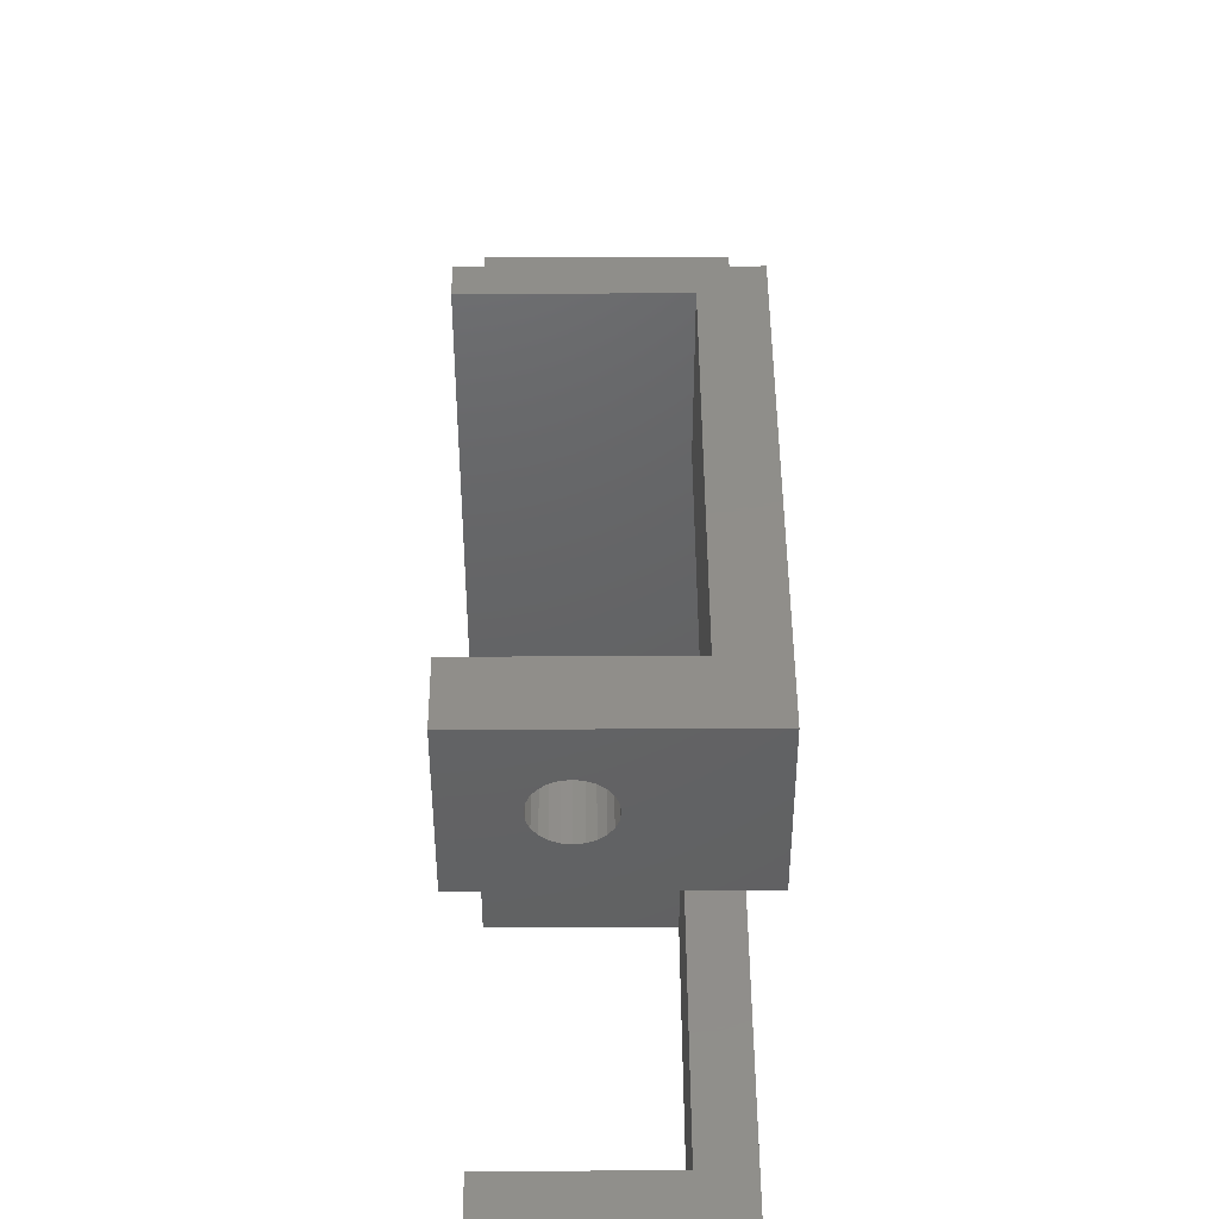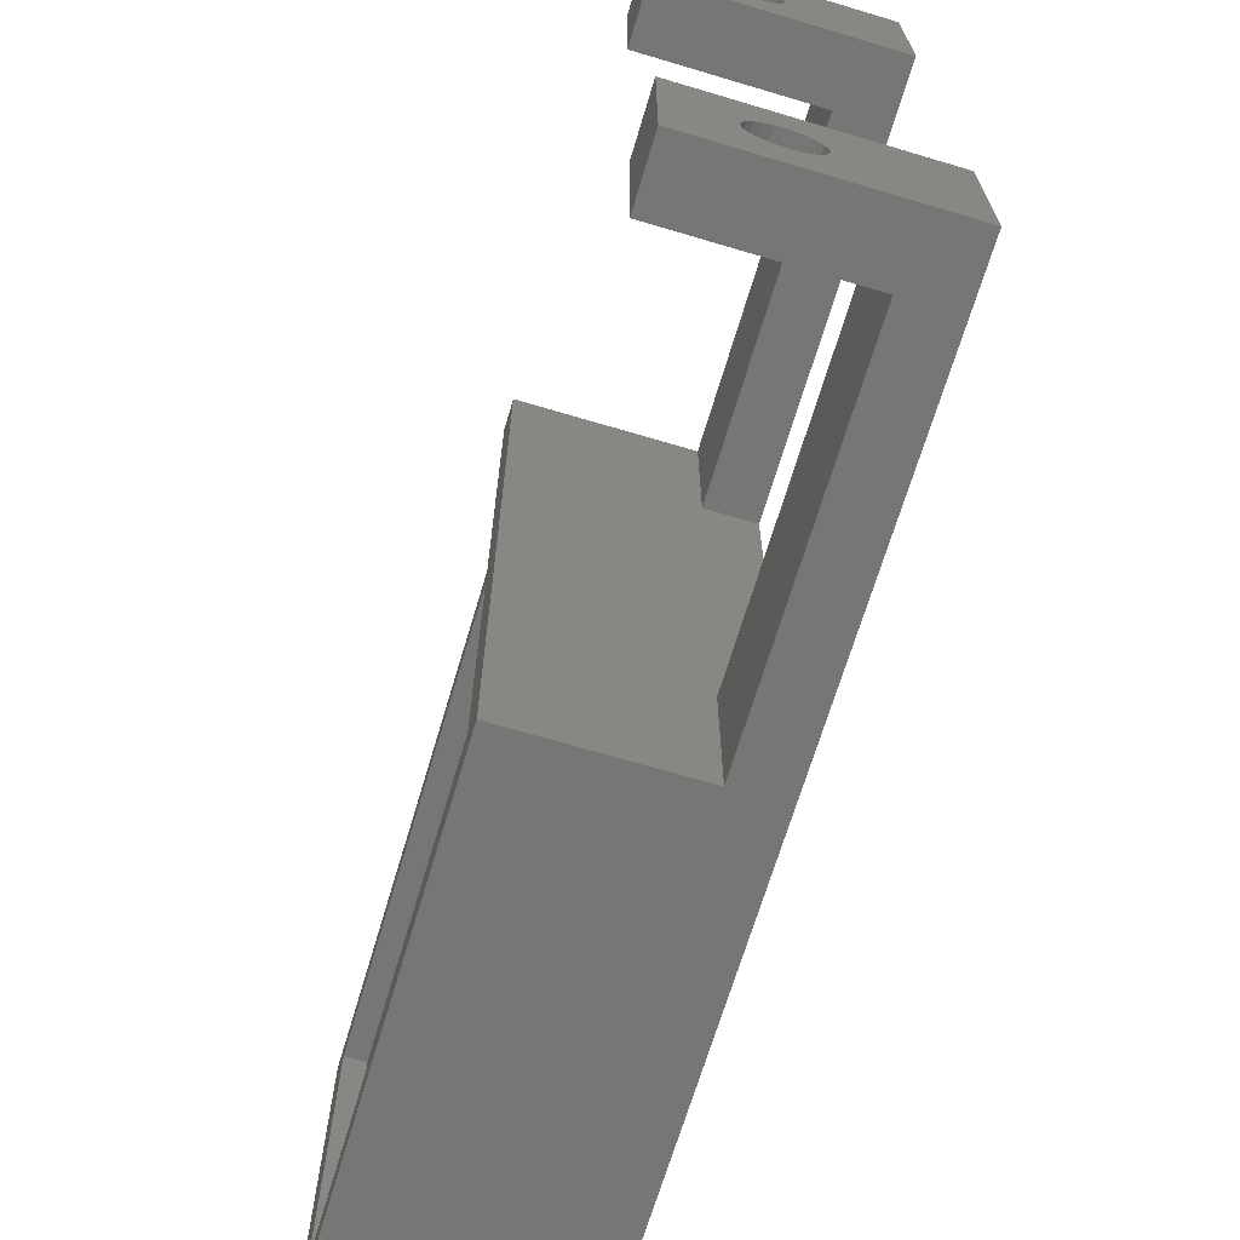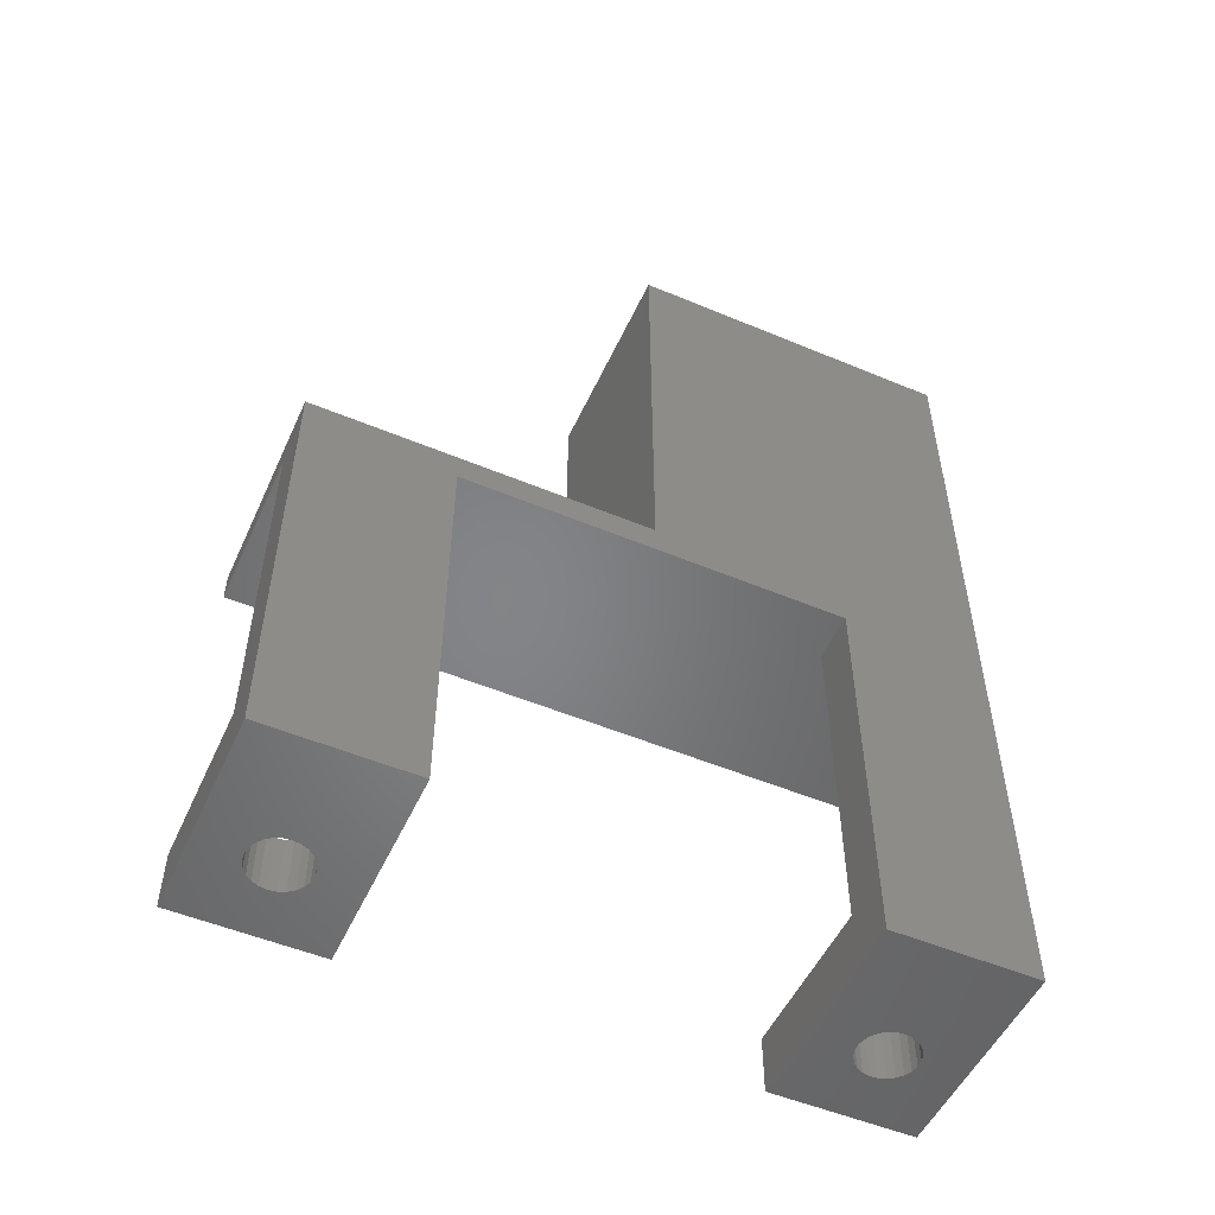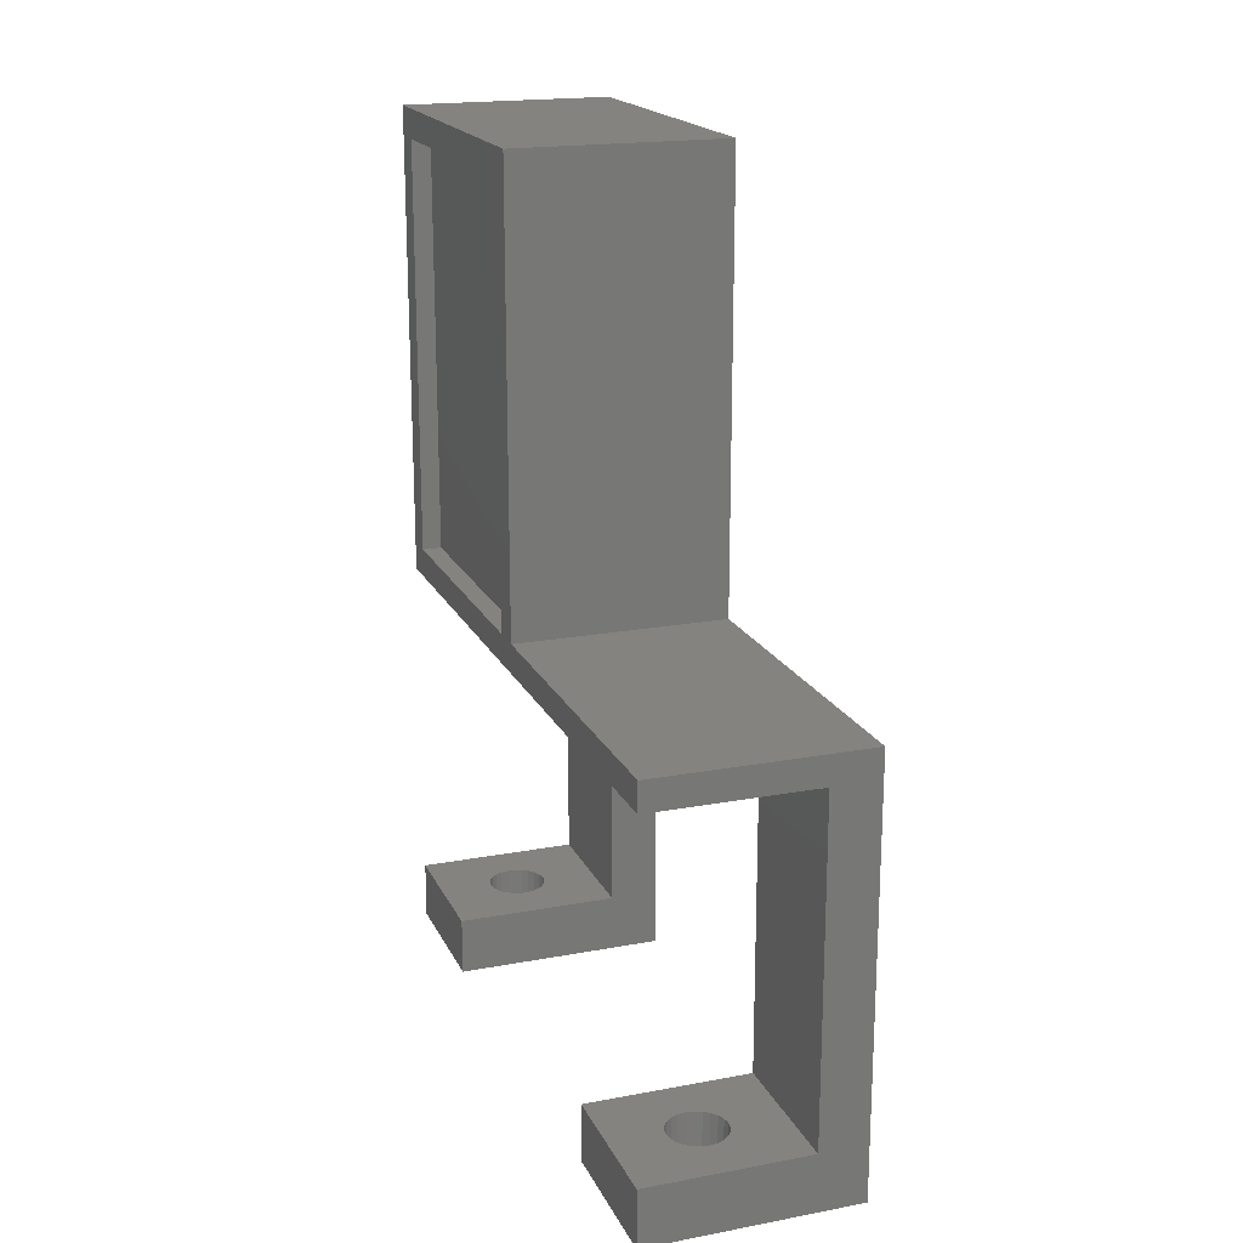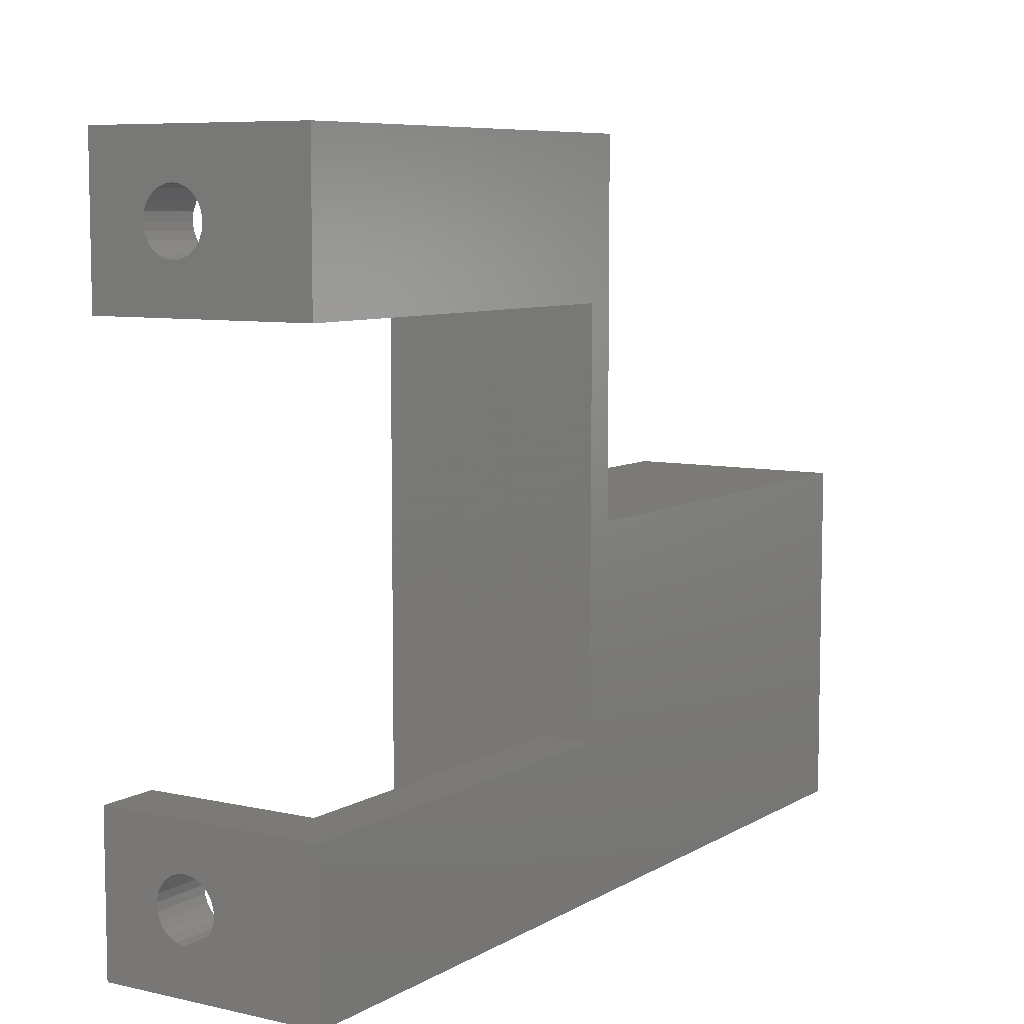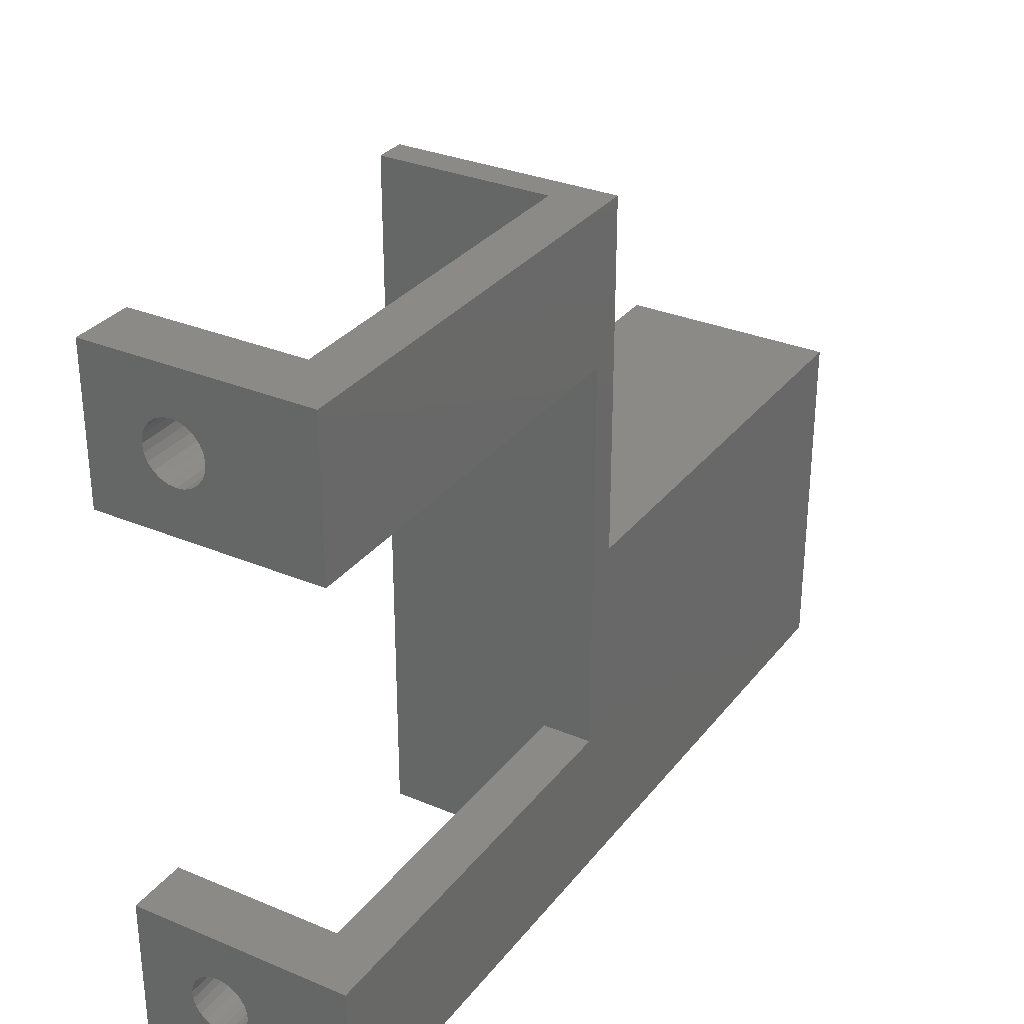
<metadata>
{"format":"stl","ext":"stl","renderer":"f3d","projection":"perspective","resolution":1024,"background":"white","views":[{"elev":45.0,"azim":-0.3,"up":"+Z"},{"elev":-68.2,"azim":-16.6,"up":"+Z"},{"elev":-52.1,"azim":65.7,"up":"+Y"},{"elev":18.9,"azim":-19.5,"up":"+Y"},{"elev":7.5,"azim":32.5,"up":"+Z"},{"elev":31.0,"azim":31.0,"up":"+Z"}]}
</metadata>
<code>
# stl→obj: 148 verts, 300 faces
v 10.74 0 64.47
v 11.1 6 64
v 11.1 -3.525e-16 64
v 10.74 6 64.47
v 10.62 6 64.62
v 10.62 -3.525e-16 64.62
v 10 0 65.1
v 10 6 65.1
v 9.276 0 65.4
v 9.276 6 65.4
v 8.5 0 65.5
v 8.5 6 65.5
v 7.724 0 65.4
v 7.724 6 65.4
v 7 3.525e-16 65.1
v 7 6 65.1
v 6.379 3.525e-16 64.62
v 6.379 6 64.62
v 6.264 6 64.47
v 6.264 0 64.47
v 5.902 3.525e-16 64
v 5.902 6 64
v 5.602 6 63.28
v 5.602 3.525e-16 63.28
v 5.5 6 62.5
v 5.5 3.525e-16 62.5
v 5.602 6 61.72
v 5.602 3.525e-16 61.72
v 5.902 6 61
v 5.902 3.525e-16 61
v 6.264 6 60.53
v 6.264 0 60.53
v 6.379 3.525e-16 60.38
v 6.379 6 60.38
v 7 0 59.9
v 7 6 59.9
v 7.724 0 59.6
v 7.724 6 59.6
v 8.5 0 59.5
v 8.5 6 59.5
v 9.276 0 59.6
v 9.276 6 59.6
v 10 -3.525e-16 59.9
v 10 6 59.9
v 10.62 -3.525e-16 60.38
v 10.62 6 60.38
v 10.74 6 60.53
v 10.74 -3.525e-16 60.53
v 11.1 6 61
v 11.1 -3.525e-16 61
v 11.4 6 61.72
v 11.4 -3.525e-16 61.72
v 11.5 6 62.5
v 11.5 -3.525e-16 62.5
v 11.4 6 63.28
v 11.4 -3.525e-16 63.28
v 22 90 8.46e-15
v 0 41 0
v 0 90 8.46e-15
v 17 41 0
v 17 6 -9.4e-17
v 1.659e-16 6 -9.4e-17
v 22 0 0
v 0 0 0
v 22 0 55
v 0 0 55
v 22 0 70
v 0 0 70
v 22 0 15
v 22 41 15
v 22 44 35
v 22 41 55
v 22 90 35
v 22 44 70
v 17 41 15
v 17 6 15
v 0 90 35
v 0 44 32
v 0 44 35
v 0 87 32
v 0 87 3
v 0 44 70
v 0 41 70
v 0 44 3
v 8.294e-17 6 55
v 17 6 55
v 17 41 55
v 1.659e-16 6 15
v 0 0 15
v 8.294e-17 6 70
v 9.835 3.525e-16 4.813
v 10.48 3.525e-16 5.25
v 9.094 7.05e-16 4.559
v 8.313 7.05e-16 4.506
v 10.73 3.525e-16 5.532
v 11 0 5.841
v 11.34 0 6.544
v 11.49 -3.525e-16 7.313
v 11.44 -3.525e-16 8.094
v 11.19 -3.525e-16 8.835
v 10.75 -3.525e-16 9.485
v 10.16 -3.525e-16 9.999
v 9.456 -3.525e-16 10.34
v 8.687 0 10.49
v 5.813 1.057e-15 6.165
v 6.25 1.057e-15 5.515
v 6.841 1.057e-15 5.001
v 7.544 1.057e-15 4.656
v 5.559 1.057e-15 6.906
v 5.506 1.057e-15 7.687
v 5.656 7.05e-16 8.456
v 6.001 7.05e-16 9.159
v 6.27 7.05e-16 9.468
v 6.515 3.525e-16 9.75
v 7.165 3.525e-16 10.19
v 7.906 0 10.44
v 6.841 6 5.001
v 6.25 6 5.515
v 5.813 6 6.165
v 7.544 6 4.656
v 8.313 6 4.506
v 5.559 6 6.906
v 5.506 6 7.687
v 5.656 6 8.456
v 6.001 6 9.159
v 6.27 6 9.468
v 6.515 6 9.75
v 7.165 6 10.19
v 7.906 6 10.44
v 8.687 6 10.49
v 11 6 5.841
v 10.73 6 5.532
v 10.48 6 5.25
v 9.835 6 4.813
v 9.094 6 4.559
v 11.34 6 6.544
v 11.49 6 7.313
v 11.44 6 8.094
v 11.19 6 8.835
v 10.75 6 9.485
v 10.16 6 9.999
v 9.456 6 10.34
v 2 87 32
v 2 44 32
v 2 87 3
v 2 44 3
v 17 6 70
v 17 41 70
f 1 2 3
f 2 1 4
f 5 1 6
f 1 5 4
f 5 7 8
f 7 5 6
f 8 9 10
f 9 8 7
f 10 11 12
f 11 10 9
f 12 13 14
f 13 12 11
f 14 15 16
f 15 14 13
f 16 17 18
f 17 16 15
f 19 17 20
f 17 19 18
f 21 19 20
f 19 21 22
f 23 21 24
f 21 23 22
f 25 24 26
f 24 25 23
f 27 26 28
f 26 27 25
f 29 28 30
f 28 29 27
f 31 30 32
f 30 31 29
f 33 31 32
f 31 33 34
f 35 34 33
f 34 35 36
f 37 36 35
f 36 37 38
f 39 38 37
f 38 39 40
f 41 40 39
f 40 41 42
f 43 42 41
f 42 43 44
f 45 44 43
f 44 45 46
f 47 45 48
f 45 47 46
f 49 48 50
f 48 49 47
f 51 50 52
f 50 51 49
f 53 52 54
f 52 53 51
f 55 54 56
f 54 55 53
f 2 56 3
f 56 2 55
f 57 58 59
f 58 57 60
f 60 57 61
f 62 63 64
f 63 62 61
f 63 61 57
f 65 43 66
f 43 65 45
f 45 65 67
f 66 43 41
f 66 41 39
f 45 67 48
f 48 67 50
f 50 67 52
f 52 67 54
f 54 67 56
f 56 67 3
f 3 67 1
f 1 67 6
f 6 67 7
f 7 67 9
f 9 67 11
f 66 30 68
f 30 66 32
f 32 66 33
f 33 66 35
f 35 66 37
f 37 66 39
f 68 30 28
f 68 28 26
f 68 26 24
f 68 24 21
f 68 21 20
f 68 20 17
f 68 17 15
f 68 15 13
f 68 13 11
f 68 11 67
f 57 69 63
f 69 57 70
f 70 57 71
f 70 71 72
f 71 57 73
f 72 67 65
f 67 72 74
f 74 72 71
f 75 61 76
f 61 75 60
f 77 78 79
f 78 77 80
f 80 77 81
f 82 58 83
f 58 82 84
f 58 84 59
f 84 82 79
f 84 79 78
f 59 84 81
f 59 81 77
f 85 65 66
f 65 85 86
f 65 86 87
f 65 87 72
f 69 88 89
f 88 69 76
f 76 69 75
f 75 69 70
f 90 66 68
f 66 90 85
f 63 91 64
f 91 63 92
f 92 63 69
f 64 91 93
f 64 93 94
f 92 69 95
f 95 69 96
f 96 69 97
f 97 69 98
f 98 69 99
f 99 69 100
f 100 69 101
f 101 69 102
f 102 69 103
f 103 69 104
f 64 105 89
f 105 64 106
f 106 64 107
f 107 64 108
f 108 64 94
f 89 105 109
f 89 109 110
f 89 110 111
f 89 111 112
f 89 112 113
f 89 113 114
f 89 114 115
f 89 115 116
f 89 116 104
f 89 104 69
f 88 64 89
f 64 88 62
f 62 117 61
f 117 62 118
f 118 62 119
f 119 62 88
f 61 117 120
f 61 120 121
f 119 88 122
f 122 88 123
f 123 88 124
f 124 88 125
f 125 88 126
f 126 88 127
f 127 88 128
f 128 88 129
f 129 88 130
f 61 131 76
f 131 61 132
f 132 61 133
f 133 61 134
f 134 61 135
f 135 61 121
f 76 131 136
f 76 136 137
f 76 137 138
f 76 138 139
f 76 139 140
f 76 140 141
f 76 141 142
f 76 142 130
f 76 130 88
f 143 78 80
f 78 143 144
f 143 81 145
f 81 143 80
f 146 81 84
f 81 146 145
f 78 146 84
f 146 78 144
f 143 146 144
f 146 143 145
f 139 99 100
f 99 139 138
f 119 109 105
f 109 119 122
f 122 110 109
f 110 122 123
f 131 95 96
f 95 131 132
f 110 124 111
f 124 110 123
f 124 112 111
f 112 124 125
f 138 98 99
f 98 138 137
f 125 113 112
f 113 125 126
f 113 127 114
f 127 113 126
f 132 92 95
f 92 132 133
f 128 114 127
f 114 128 115
f 92 134 91
f 134 92 133
f 129 115 128
f 115 129 116
f 91 135 93
f 135 91 134
f 93 121 94
f 121 93 135
f 137 97 98
f 97 137 136
f 130 116 129
f 116 130 104
f 142 104 130
f 104 142 103
f 94 120 108
f 120 94 121
f 141 103 142
f 103 141 102
f 118 105 106
f 105 118 119
f 140 102 141
f 102 140 101
f 136 96 97
f 96 136 131
f 140 100 101
f 100 140 139
f 107 118 106
f 118 107 117
f 108 117 107
f 117 108 120
f 67 90 68
f 90 67 147
f 147 67 148
f 148 82 83
f 82 148 74
f 74 148 67
f 71 77 79
f 77 71 73
f 82 71 79
f 71 82 74
f 77 57 59
f 57 77 73
f 75 58 60
f 58 75 83
f 83 75 70
f 83 70 87
f 87 70 72
f 83 87 148
f 148 86 147
f 86 148 87
f 85 36 86
f 36 85 34
f 34 85 31
f 31 85 29
f 29 85 90
f 86 36 38
f 86 38 40
f 29 90 27
f 27 90 25
f 25 90 23
f 23 90 22
f 22 90 19
f 19 90 18
f 18 90 16
f 16 90 14
f 14 90 12
f 86 49 147
f 49 86 47
f 47 86 46
f 46 86 44
f 44 86 42
f 42 86 40
f 147 49 51
f 147 51 53
f 147 53 55
f 147 55 2
f 147 2 4
f 147 4 5
f 147 5 8
f 147 8 10
f 147 10 12
f 147 12 90

</code>
